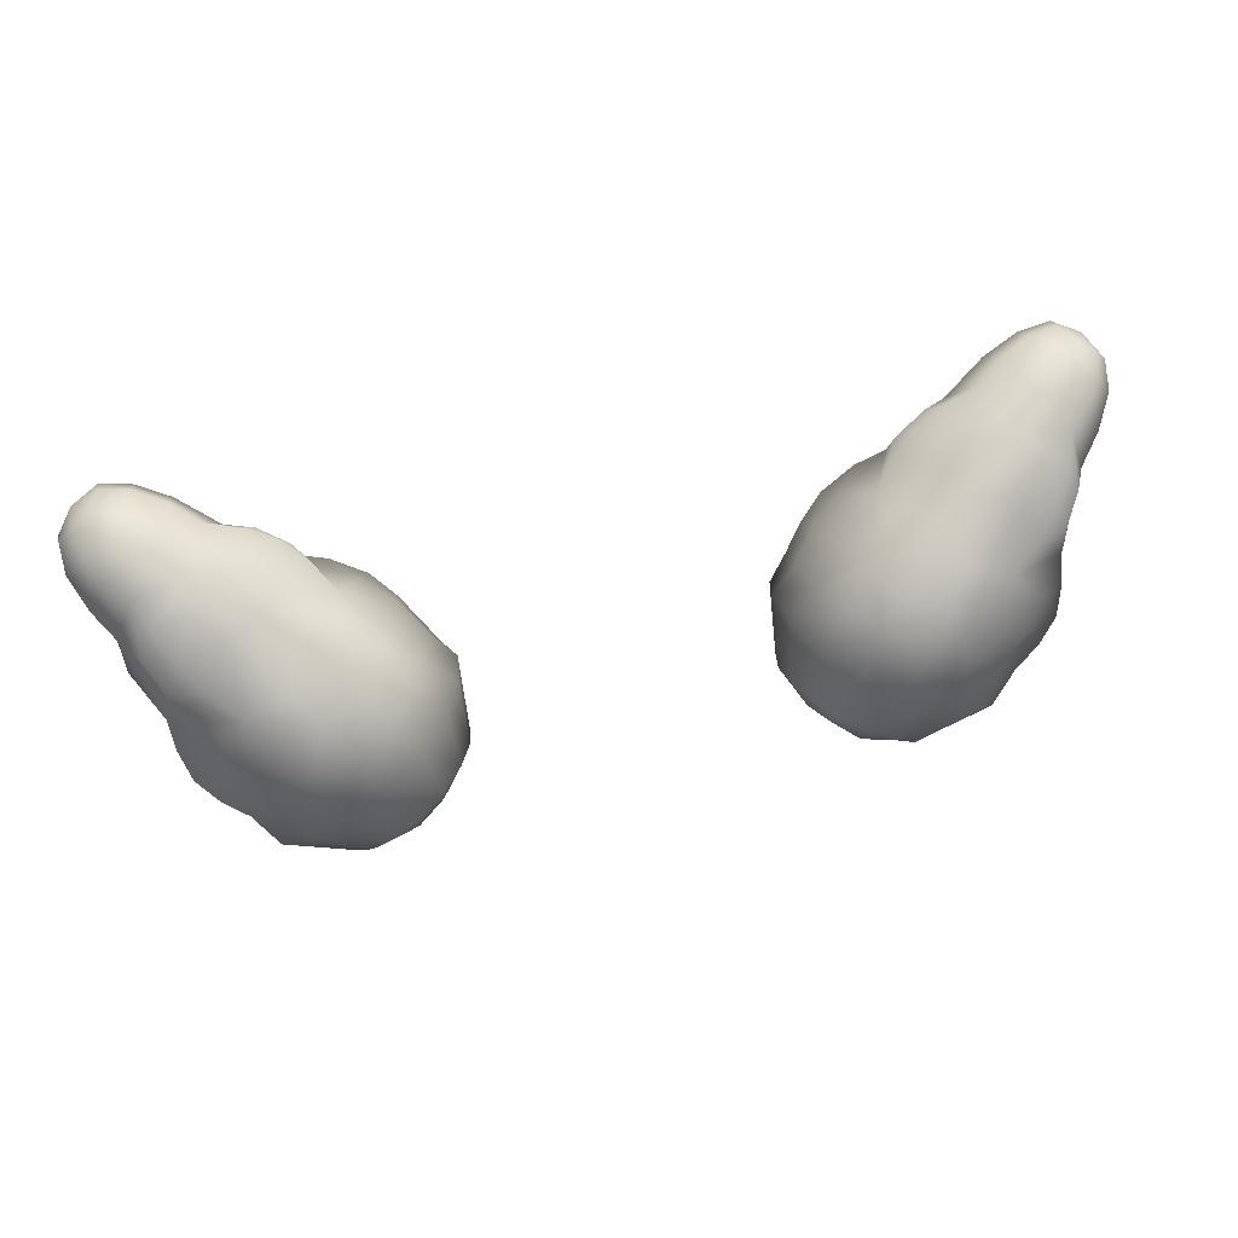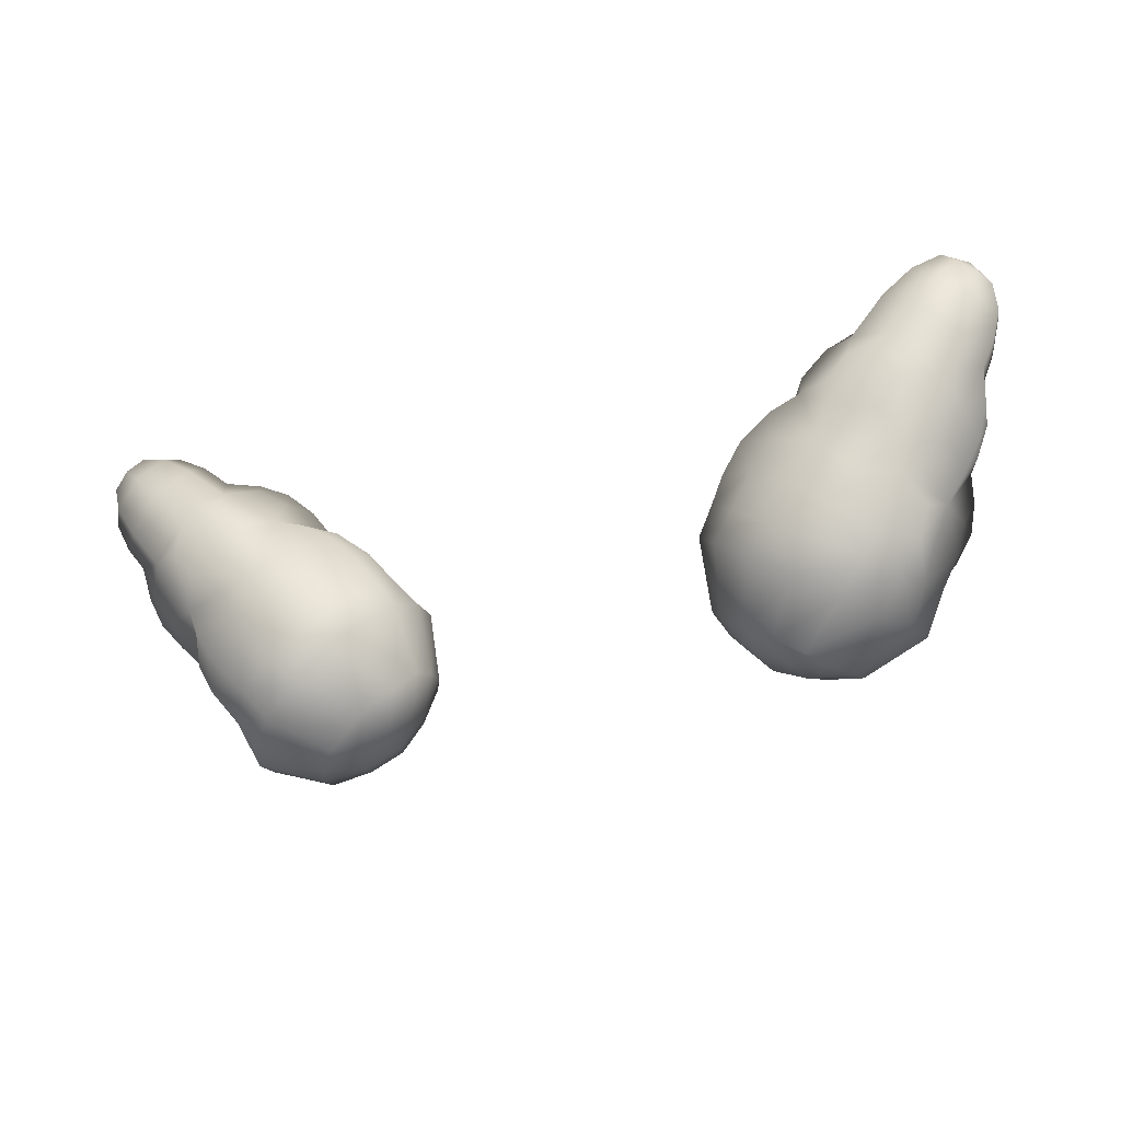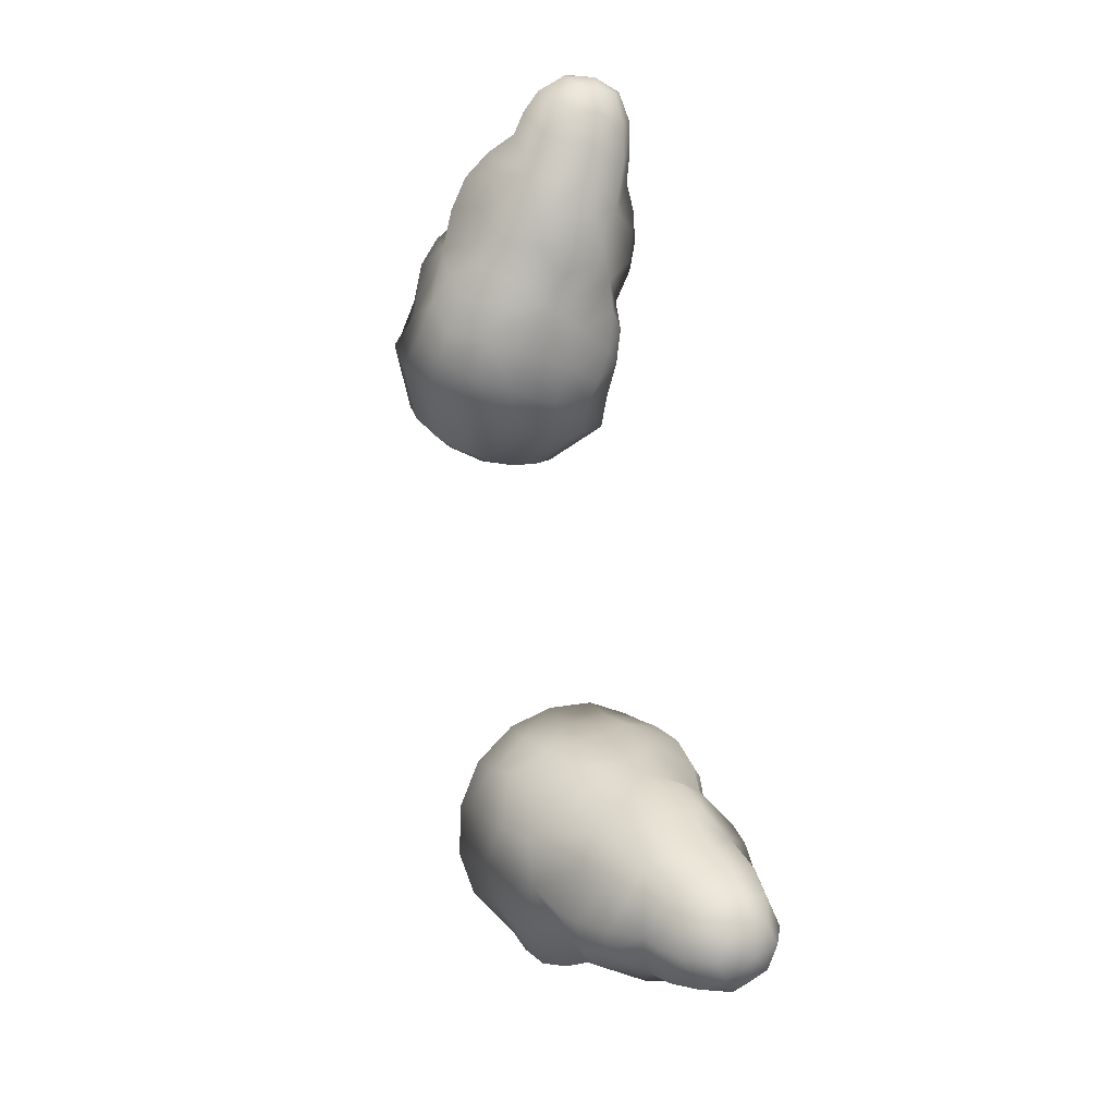
<metadata>
{"format":"obj","ext":"obj","renderer":"f3d","projection":"perspective","resolution":1024,"background":"white","views":[{"elev":52.9,"azim":166.9,"up":"+Z"},{"elev":-38.2,"azim":20.2,"up":"+Z"},{"elev":67.7,"azim":-98.2,"up":"+Z"}]}
</metadata>
<code>
g pm0864_31_Missile_12Skin
v -0.08387 0.5517 0.1879
v -0.09528 0.5349 0.1772
v -0.08108 0.5333 0.1855
v -0.08153 0.5154 0.1868
v -0.09852 0.5503 0.1796
v -0.1042 0.5647 0.1872
v -0.09076 0.5681 0.1966
v -0.1017 0.5804 0.2104
v -0.09228 0.5181 0.1792
v -0.108 0.4933 0.189
v -0.092 0.4892 0.2008
v -0.1014 0.4871 0.2126
v -0.1121 0.5352 0.1726
v -0.1035 0.5247 0.1741
v -0.1244 0.5033 0.1817
v -0.1177 0.5476 0.1753
v -0.1368 0.5187 0.1792
v -0.1449 0.5376 0.1832
v -0.1469 0.5143 0.196
v -0.1351 0.4999 0.1963
v -0.1566 0.5104 0.2074
v -0.1189 0.4903 0.2027
v -0.1286 0.4845 0.213
v -0.1137 0.4837 0.2274
v -0.1262 0.4794 0.2415
v -0.1532 0.5328 0.202
v -0.1479 0.5559 0.1917
v -0.1421 0.4951 0.2034
v -0.1493 0.4909 0.2134
v -0.1388 0.4822 0.2251
v -0.16 0.4887 0.2374
v -0.1554 0.4892 0.2248
v -0.1682 0.5208 0.2292
v -0.162 0.5059 0.2193
v -0.1196 0.5595 0.1809
v -0.1522 0.4756 0.2481
v -0.1359 0.4717 0.2514
v -0.1454 0.468 0.2608
v -0.1619 0.473 0.2595
v -0.1767 0.4829 0.2639
v -0.1555 0.4675 0.2711
v -0.1643 0.4695 0.2811
v -0.1875 0.4767 0.2796
v -0.1732 0.4671 0.2907
v -0.1952 0.4735 0.2935
v -0.183 0.4662 0.3021
v -0.1916 0.4697 0.3124
v -0.1992 0.4743 0.307
v -0.1965 0.48 0.3186
v -0.2034 0.4832 0.3076
v -0.2038 0.4877 0.2963
v -0.2028 0.4915 0.3139
v -0.1996 0.4926 0.2854
v -0.1933 0.497 0.2763
v -0.2025 0.5011 0.3052
v -0.189 0.5176 0.2818
v -0.1968 0.5102 0.2935
v -0.1912 0.5035 0.2625
v -0.1829 0.4942 0.2551
v -0.193 0.5057 0.3184
v -0.1754 0.4987 0.2422
v -0.1863 0.5089 0.2502
v -0.1784 0.5152 0.2403
v -0.189 0.5171 0.262
v -0.1775 0.5384 0.2565
v -0.1825 0.524 0.2522
v -0.1972 0.4937 0.3215
v -0.1806 0.4986 0.3255
v -0.1896 0.4893 0.3252
v -0.1851 0.4801 0.3253
v -0.1859 0.4726 0.32
v -0.1916 0.4697 0.3124
v -0.183 0.4662 0.3021
v -0.1734 0.4825 0.3247
v -0.1871 0.5131 0.3128
v -0.1736 0.4711 0.3152
v -0.1689 0.5066 0.3194
v -0.1602 0.4723 0.3055
v -0.1732 0.4671 0.2907
v -0.1441 0.4777 0.2912
v -0.1643 0.4695 0.2811
v -0.1615 0.4862 0.3187
v -0.1805 0.5184 0.3062
v -0.1557 0.5141 0.309
v -0.151 0.491 0.3099
v -0.1429 0.4702 0.2758
v -0.1555 0.4675 0.2711
v -0.1454 0.468 0.2608
v -0.1326 0.4726 0.2665
v -0.1359 0.4717 0.2514
v -0.1197 0.484 0.2735
v -0.1262 0.4794 0.2415
v -0.1813 0.5327 0.2877
v -0.1756 0.5309 0.3016
v -0.175 0.5417 0.2769
v -0.1686 0.5421 0.2951
v -0.1608 0.5298 0.3055
v -0.1338 0.5302 0.2957
v -0.1505 0.5381 0.2976
v -0.1595 0.55 0.2842
v -0.1474 0.5563 0.2712
v -0.1244 0.5142 0.3007
v -0.1359 0.5084 0.3071
v -0.1358 0.4956 0.3076
v -0.1235 0.5001 0.3024
v -0.132 0.4873 0.2973
v -0.1133 0.5067 0.2934
v -0.1196 0.4918 0.2893
v -0.1056 0.5136 0.2823
v -0.1761 0.5467 0.2475
v -0.1716 0.5381 0.2321
v -0.1661 0.5464 0.222
v -0.1719 0.5557 0.2386
v -0.1626 0.5576 0.2567
v -0.1551 0.5664 0.2479
v -0.1597 0.5272 0.2152
v -0.1634 0.562 0.23
v -0.1574 0.5517 0.2101
v -0.1539 0.5659 0.223
v -0.1446 0.5702 0.2061
v -0.1349 0.5801 0.2212
v -0.1173 0.5693 0.19
v -0.1105 0.577 0.2006
v -0.1214 0.5837 0.2357
v -0.1292 0.5733 0.2468
v -0.1441 0.5719 0.2345
v -0.1381 0.5635 0.2581
v -0.1204 0.5647 0.271
v -0.1302 0.5553 0.2804
v -0.1239 0.5397 0.293
v -0.1119 0.551 0.2867
v -0.1061 0.5343 0.2861
v -0.09477 0.5427 0.2776
v -0.1018 0.559 0.2766
v -0.09535 0.5646 0.2647
v -0.1119 0.5723 0.2577
v -0.1042 0.5808 0.2465
v -0.0922 0.578 0.216
v -0.1017 0.5804 0.2104
v -0.09076 0.5681 0.1966
v -0.07963 0.5647 0.2074
v -0.08387 0.5517 0.1879
v -0.07972 0.57 0.2199
v -0.08731 0.5709 0.2513
v -0.07083 0.559 0.22
v -0.07414 0.5553 0.251
v -0.06559 0.5482 0.2173
v -0.07308 0.5503 0.2012
v -0.08386 0.551 0.2645
v -0.07085 0.5355 0.1979
v -0.08108 0.5333 0.1855
v -0.06659 0.5381 0.2461
v -0.06386 0.5364 0.2119
v -0.07815 0.5332 0.2576
v -0.07198 0.5184 0.1952
v -0.08153 0.5154 0.1868
v -0.092 0.4892 0.2008
v -0.06417 0.5199 0.2381
v -0.06611 0.5255 0.2058
v -0.07714 0.4931 0.2133
v -0.1014 0.4871 0.2126
v -0.06802 0.5047 0.2277
v -0.07382 0.5153 0.2496
v -0.08369 0.5073 0.2623
v -0.07531 0.5003 0.2394
v -0.08649 0.4893 0.2248
v -0.09642 0.4836 0.2378
v -0.1137 0.4837 0.2274
v -0.08992 0.5246 0.2699
v -0.08218 0.4945 0.249
v -0.097 0.5006 0.2726
v -0.09238 0.488 0.2591
v -0.1067 0.4844 0.2679
v -0.1068 0.4804 0.2507
v 0.08387 0.5517 0.1879
v 0.08108 0.5333 0.1855
v 0.09528 0.5349 0.1772
v 0.08153 0.5154 0.1868
v 0.09852 0.5503 0.1796
v 0.1042 0.5647 0.1872
v 0.09076 0.5681 0.1966
v 0.1017 0.5804 0.2104
v 0.09228 0.5181 0.1792
v 0.108 0.4933 0.189
v 0.092 0.4892 0.2008
v 0.1014 0.4871 0.2126
v 0.1121 0.5352 0.1726
v 0.1035 0.5247 0.1741
v 0.1244 0.5033 0.1817
v 0.1177 0.5476 0.1753
v 0.1368 0.5187 0.1792
v 0.1449 0.5376 0.1832
v 0.1469 0.5143 0.196
v 0.1351 0.4999 0.1963
v 0.1566 0.5104 0.2074
v 0.1189 0.4903 0.2027
v 0.1286 0.4845 0.213
v 0.1137 0.4837 0.2274
v 0.1262 0.4794 0.2415
v 0.1532 0.5328 0.202
v 0.1479 0.5559 0.1917
v 0.1421 0.4951 0.2034
v 0.1493 0.4909 0.2134
v 0.1388 0.4822 0.2251
v 0.16 0.4887 0.2374
v 0.1554 0.4892 0.2248
v 0.1682 0.5208 0.2292
v 0.162 0.5059 0.2193
v 0.1196 0.5595 0.1809
v 0.1597 0.5272 0.2152
v 0.1661 0.5464 0.222
v 0.1574 0.5517 0.2101
v 0.1446 0.5702 0.2061
v 0.1173 0.5693 0.19
v 0.1349 0.5801 0.2212
v 0.1539 0.5659 0.223
v 0.1105 0.577 0.2006
v 0.1214 0.5837 0.2357
v 0.1292 0.5733 0.2468
v 0.1441 0.5719 0.2345
v 0.1551 0.5664 0.2479
v 0.1634 0.562 0.23
v 0.1719 0.5557 0.2386
v 0.1716 0.5381 0.2321
v 0.1775 0.5384 0.2565
v 0.1761 0.5467 0.2475
v 0.1474 0.5563 0.2712
v 0.1626 0.5576 0.2567
v 0.1381 0.5635 0.2581
v 0.1204 0.5647 0.271
v 0.1825 0.524 0.2522
v 0.1784 0.5152 0.2403
v 0.1863 0.5089 0.2502
v 0.189 0.5171 0.262
v 0.189 0.5176 0.2818
v 0.1912 0.5035 0.2625
v 0.175 0.5417 0.2769
v 0.1754 0.4987 0.2422
v 0.1767 0.4829 0.2639
v 0.1829 0.4942 0.2551
v 0.1933 0.497 0.2763
v 0.1595 0.55 0.2842
v 0.1686 0.5421 0.2951
v 0.1813 0.5327 0.2877
v 0.1505 0.5381 0.2976
v 0.1338 0.5302 0.2957
v 0.1302 0.5553 0.2804
v 0.1608 0.5298 0.3055
v 0.1557 0.5141 0.309
v 0.1756 0.5309 0.3016
v 0.1805 0.5184 0.3062
v 0.1239 0.5397 0.293
v 0.1119 0.551 0.2867
v 0.1056 0.5136 0.2823
v 0.1061 0.5343 0.2861
v 0.09477 0.5427 0.2776
v 0.1018 0.559 0.2766
v 0.09535 0.5646 0.2647
v 0.1119 0.5723 0.2577
v 0.1042 0.5808 0.2465
v 0.0922 0.578 0.216
v 0.1017 0.5804 0.2104
v 0.09076 0.5681 0.1966
v 0.07963 0.5647 0.2074
v 0.08387 0.5517 0.1879
v 0.07972 0.57 0.2199
v 0.08731 0.5709 0.2513
v 0.07083 0.559 0.22
v 0.07414 0.5553 0.251
v 0.06559 0.5482 0.2173
v 0.07308 0.5503 0.2012
v 0.08386 0.551 0.2645
v 0.07085 0.5355 0.1979
v 0.08108 0.5333 0.1855
v 0.06659 0.5381 0.2461
v 0.06386 0.5364 0.2119
v 0.07815 0.5332 0.2576
v 0.07198 0.5184 0.1952
v 0.08153 0.5154 0.1868
v 0.092 0.4892 0.2008
v 0.06417 0.5199 0.2381
v 0.06611 0.5255 0.2058
v 0.07714 0.4931 0.2133
v 0.1014 0.4871 0.2126
v 0.06802 0.5047 0.2277
v 0.07382 0.5153 0.2496
v 0.08369 0.5073 0.2623
v 0.07531 0.5003 0.2394
v 0.08649 0.4893 0.2248
v 0.09642 0.4836 0.2378
v 0.1137 0.4837 0.2274
v 0.1262 0.4794 0.2415
v 0.08992 0.5246 0.2699
v 0.08218 0.4945 0.249
v 0.09238 0.488 0.2591
v 0.1068 0.4804 0.2507
v 0.097 0.5006 0.2726
v 0.1197 0.484 0.2735
v 0.1067 0.4844 0.2679
v 0.1359 0.4717 0.2514
v 0.1326 0.4726 0.2665
v 0.1454 0.468 0.2608
v 0.1441 0.4777 0.2912
v 0.1429 0.4702 0.2758
v 0.1643 0.4695 0.2811
v 0.1555 0.4675 0.2711
v 0.1732 0.4671 0.2907
v 0.1602 0.4723 0.3055
v 0.183 0.4662 0.3021
v 0.1736 0.4711 0.3152
v 0.1615 0.4862 0.3187
v 0.1859 0.4726 0.32
v 0.1916 0.4697 0.3124
v 0.1965 0.48 0.3186
v 0.1734 0.4825 0.3247
v 0.1851 0.4801 0.3253
v 0.1689 0.5066 0.3194
v 0.1806 0.4986 0.3255
v 0.151 0.491 0.3099
v 0.1896 0.4893 0.3252
v 0.1972 0.4937 0.3215
v 0.193 0.5057 0.3184
v 0.1871 0.5131 0.3128
v 0.2028 0.4915 0.3139
v 0.1968 0.5102 0.2935
v 0.2025 0.5011 0.3052
v 0.1996 0.4926 0.2854
v 0.2038 0.4877 0.2963
v 0.1875 0.4767 0.2796
v 0.2034 0.4832 0.3076
v 0.1952 0.4735 0.2935
v 0.1992 0.4743 0.307
v 0.1916 0.4697 0.3124
v 0.183 0.4662 0.3021
v 0.1732 0.4671 0.2907
v 0.1643 0.4695 0.2811
v 0.1555 0.4675 0.2711
v 0.1619 0.473 0.2595
v 0.1454 0.468 0.2608
v 0.1522 0.4756 0.2481
v 0.1359 0.4717 0.2514
v 0.1359 0.5084 0.3071
v 0.1358 0.4956 0.3076
v 0.1244 0.5142 0.3007
v 0.132 0.4873 0.2973
v 0.1235 0.5001 0.3024
v 0.1133 0.5067 0.2934
v 0.1196 0.4918 0.2893
g pm0864_31_Missile_12Skin_0
f 3 2 1
f 3 4 2
f 2 5 1
f 5 6 1
f 6 7 1
f 8 7 6
f 4 9 2
f 10 9 4
f 11 10 4
f 11 12 10
f 2 13 5
f 9 14 2
f 14 13 2
f 15 14 9
f 10 15 9
f 5 16 6
f 13 16 5
f 17 13 14
f 15 17 14
f 17 18 13
f 18 16 13
f 19 17 15
f 18 17 19
f 15 10 20
f 20 19 15
f 21 19 20
f 12 22 10
f 10 22 20
f 22 12 23
f 20 22 23
f 12 24 23
f 23 24 25
f 26 18 19
f 26 19 21
f 18 27 16
f 18 26 27
f 28 21 20
f 28 20 23
f 28 23 29
f 28 29 21
f 30 23 25
f 23 30 29
f 30 25 31
f 32 30 31
f 29 30 32
f 32 31 33
f 34 32 33
f 34 33 21
f 34 29 32
f 21 29 34
f 27 35 16
f 16 35 6
f 36 31 25
f 37 36 25
f 37 38 36
f 36 38 39
f 36 39 31
f 39 40 31
f 39 38 41
f 39 41 40
f 41 42 40
f 40 42 43
f 42 44 43
f 43 44 45
f 44 46 45
f 45 46 47
f 48 45 47
f 49 48 47
f 48 50 45
f 50 48 49
f 50 51 45
f 45 51 43
f 52 50 49
f 50 52 51
f 51 53 43
f 40 43 54
f 43 53 54
f 52 55 51
f 51 55 53
f 54 53 56
f 53 57 56
f 55 57 53
f 58 54 56
f 59 40 54
f 58 59 54
f 60 55 52
f 57 55 60
f 59 61 40
f 61 31 40
f 62 59 58
f 61 59 62
f 61 63 31
f 63 61 62
f 63 33 31
f 64 62 58
f 64 58 56
f 64 56 65
f 66 64 65
f 66 62 64
f 63 62 66
f 63 66 33
f 66 65 33
f 67 60 52
f 67 52 49
f 68 60 67
f 67 49 69
f 69 68 67
f 69 49 70
f 69 70 68
f 70 49 71
f 49 72 71
f 72 73 71
f 70 71 74
f 70 74 68
f 75 60 68
f 75 57 60
f 56 57 75
f 73 76 71
f 71 76 74
f 77 75 68
f 68 74 77
f 78 76 73
f 79 78 73
f 80 78 79
f 81 80 79
f 82 78 80
f 76 78 82
f 74 76 82
f 74 82 77
f 83 56 75
f 83 75 77
f 84 83 77
f 77 82 85
f 85 82 80
f 84 77 85
f 86 80 81
f 87 86 81
f 88 86 87
f 89 86 88
f 86 89 80
f 90 89 88
f 89 90 91
f 89 91 80
f 90 92 91
f 93 56 83
f 94 83 84
f 94 93 83
f 93 95 56
f 95 65 56
f 96 93 94
f 95 93 96
f 97 94 84
f 97 96 94
f 97 84 98
f 99 97 98
f 99 96 97
f 100 95 96
f 100 96 99
f 95 100 65
f 100 99 101
f 99 98 101
f 100 101 65
f 102 98 84
f 103 102 84
f 103 84 85
f 104 103 85
f 104 85 80
f 102 103 105
f 105 103 104
f 106 104 80
f 106 105 104
f 106 80 91
f 107 102 105
f 102 107 98
f 108 105 106
f 107 105 108
f 108 106 91
f 107 108 109
f 107 109 98
f 108 91 109
f 110 65 101
f 110 111 65
f 111 33 65
f 111 112 33
f 113 111 110
f 112 111 113
f 114 110 101
f 114 113 110
f 115 113 114
f 114 101 115
f 112 116 33
f 33 116 21
f 116 26 21
f 26 116 112
f 117 113 115
f 117 112 113
f 118 26 112
f 26 118 27
f 117 119 112
f 119 118 112
f 117 115 119
f 27 118 120
f 118 119 120
f 120 119 121
f 27 120 35
f 120 122 35
f 122 120 121
f 35 122 6
f 122 123 6
f 123 122 121
f 123 8 6
f 8 123 121
f 124 8 121
f 124 121 125
f 119 126 121
f 115 126 119
f 121 126 125
f 125 126 115
f 127 125 115
f 125 127 128
f 101 127 115
f 128 127 101
f 129 128 101
f 129 101 98
f 130 129 98
f 130 98 109
f 131 129 130
f 128 129 131
f 132 130 109
f 132 131 130
f 133 131 132
f 132 109 133
f 134 128 131
f 134 131 133
f 134 135 128
f 134 133 135
f 136 125 128
f 135 136 128
f 125 136 137
f 137 136 135
f 124 125 137
f 137 138 124
f 138 139 124
f 139 138 140
f 138 141 140
f 140 141 142
f 143 138 137
f 138 143 141
f 144 143 137
f 144 137 135
f 145 143 144
f 143 145 141
f 144 135 146
f 146 145 144
f 145 147 141
f 147 145 146
f 141 148 142
f 147 148 141
f 135 149 146
f 133 149 135
f 148 150 142
f 150 151 142
f 152 147 146
f 146 149 152
f 147 153 148
f 153 150 148
f 153 147 152
f 154 149 133
f 149 154 152
f 150 155 151
f 155 156 151
f 157 156 155
f 158 153 152
f 152 154 158
f 153 159 150
f 159 155 150
f 159 153 158
f 160 157 155
f 157 160 161
f 155 159 162
f 162 159 158
f 160 155 162
f 158 163 162
f 154 163 158
f 163 154 164
f 163 165 162
f 162 165 160
f 165 163 164
f 160 166 161
f 165 166 160
f 161 166 167
f 167 166 165
f 168 161 167
f 92 168 167
f 154 169 164
f 169 154 133
f 109 169 133
f 164 169 109
f 170 167 165
f 170 165 164
f 171 164 109
f 171 109 91
f 170 164 172
f 170 172 167
f 164 171 172
f 173 171 91
f 173 91 92
f 172 171 173
f 167 172 174
f 174 92 167
f 174 173 92
f 174 172 173
f 177 176 175
f 178 176 177
f 179 177 175
f 180 179 175
f 181 180 175
f 181 182 180
f 183 178 177
f 183 184 178
f 184 185 178
f 186 185 184
f 187 177 179
f 188 183 177
f 187 188 177
f 188 189 183
f 189 184 183
f 190 179 180
f 190 187 179
f 187 191 188
f 191 189 188
f 192 191 187
f 190 192 187
f 191 193 189
f 191 192 193
f 184 189 194
f 193 194 189
f 193 195 194
f 196 186 184
f 196 184 194
f 186 196 197
f 196 194 197
f 198 186 197
f 198 197 199
f 192 200 193
f 193 200 195
f 201 192 190
f 200 192 201
f 195 202 194
f 194 202 197
f 197 202 203
f 203 202 195
f 197 204 199
f 204 197 203
f 199 204 205
f 204 206 205
f 204 203 206
f 205 206 207
f 206 208 207
f 207 208 195
f 203 208 206
f 203 195 208
f 209 201 190
f 209 190 180
f 200 210 195
f 210 207 195
f 210 200 211
f 210 211 207
f 212 200 201
f 200 212 211
f 213 201 209
f 212 201 213
f 214 209 180
f 214 213 209
f 213 214 215
f 216 212 213
f 212 216 211
f 216 213 215
f 217 214 180
f 214 217 215
f 182 217 180
f 217 182 215
f 182 218 215
f 215 218 219
f 220 216 215
f 220 215 219
f 220 221 216
f 220 219 221
f 216 222 211
f 221 222 216
f 211 222 223
f 223 222 221
f 224 211 223
f 211 224 207
f 207 224 225
f 224 226 225
f 224 223 226
f 225 226 227
f 226 228 227
f 227 228 221
f 223 228 226
f 223 221 228
f 219 229 221
f 229 227 221
f 229 219 230
f 229 230 227
f 225 231 207
f 231 232 207
f 207 232 205
f 233 232 231
f 234 231 225
f 233 231 234
f 235 234 225
f 236 234 235
f 233 234 236
f 225 237 235
f 238 232 233
f 232 238 205
f 205 238 239
f 240 238 233
f 240 233 236
f 238 240 239
f 240 236 241
f 241 236 235
f 239 240 241
f 242 237 225
f 227 242 225
f 237 242 243
f 237 244 235
f 244 237 243
f 245 242 227
f 243 242 245
f 246 245 227
f 227 247 246
f 230 247 227
f 243 245 248
f 248 245 246
f 249 248 246
f 243 248 250
f 244 243 250
f 250 248 249
f 244 250 251
f 235 244 251
f 251 250 249
f 247 252 246
f 247 230 253
f 247 253 252
f 246 252 254
f 252 255 254
f 253 255 252
f 254 255 256
f 253 256 255
f 230 257 253
f 253 257 256
f 258 257 230
f 256 257 258
f 259 258 230
f 219 259 230
f 259 219 260
f 259 260 258
f 219 218 260
f 261 260 218
f 262 261 218
f 261 262 263
f 264 261 263
f 264 263 265
f 261 266 260
f 266 261 264
f 266 267 260
f 260 267 258
f 266 268 267
f 268 266 264
f 258 267 269
f 268 269 267
f 270 268 264
f 268 270 269
f 271 264 265
f 271 270 264
f 272 258 269
f 272 256 258
f 273 271 265
f 274 273 265
f 270 275 269
f 272 269 275
f 276 270 271
f 273 276 271
f 270 276 275
f 272 277 256
f 277 272 275
f 278 273 274
f 279 278 274
f 279 280 278
f 276 281 275
f 277 275 281
f 282 276 273
f 278 282 273
f 276 282 281
f 280 283 278
f 283 280 284
f 282 278 285
f 282 285 281
f 278 283 285
f 286 281 285
f 286 277 281
f 277 286 287
f 288 286 285
f 288 285 283
f 286 288 287
f 289 283 284
f 289 288 283
f 289 284 290
f 289 290 288
f 284 291 290
f 291 292 290
f 293 277 287
f 277 293 256
f 293 254 256
f 293 287 254
f 290 294 288
f 288 294 287
f 295 294 290
f 287 294 295
f 292 296 290
f 295 290 296
f 297 287 295
f 287 297 254
f 254 297 298
f 297 299 298
f 297 295 299
f 295 296 299
f 299 296 292
f 298 299 292
f 292 300 298
f 300 301 298
f 301 300 302
f 298 301 303
f 301 304 303
f 304 301 302
f 303 304 305
f 304 302 306
f 304 306 305
f 303 305 307
f 308 303 307
f 308 307 309
f 310 308 309
f 308 311 303
f 308 310 311
f 310 309 312
f 309 313 312
f 313 314 312
f 310 312 315
f 310 315 311
f 314 316 312
f 312 316 315
f 311 315 317
f 315 316 318
f 315 318 317
f 311 319 303
f 311 317 319
f 314 320 316
f 316 320 318
f 314 321 320
f 318 320 321
f 322 318 321
f 323 317 318
f 322 323 318
f 324 321 314
f 322 321 324
f 323 251 317
f 251 249 317
f 317 249 319
f 235 251 323
f 325 323 322
f 325 235 323
f 326 325 322
f 326 322 324
f 325 327 235
f 325 326 327
f 327 241 235
f 326 324 328
f 326 328 327
f 327 329 241
f 327 328 329
f 329 239 241
f 324 330 328
f 330 324 314
f 328 330 331
f 328 331 329
f 332 330 314
f 330 332 331
f 332 314 333
f 331 332 333
f 334 331 333
f 334 335 331
f 335 329 331
f 335 336 329
f 336 239 329
f 336 337 239
f 337 338 239
f 239 338 205
f 339 338 337
f 338 340 205
f 339 340 338
f 205 340 199
f 339 341 340
f 340 341 199
f 249 342 319
f 342 343 319
f 319 343 303
f 344 342 249
f 246 344 249
f 343 345 303
f 303 345 298
f 342 346 343
f 342 344 346
f 346 345 343
f 347 344 246
f 344 347 346
f 254 347 246
f 298 348 254
f 345 348 298
f 346 348 345
f 346 347 348
f 348 347 254

</code>
